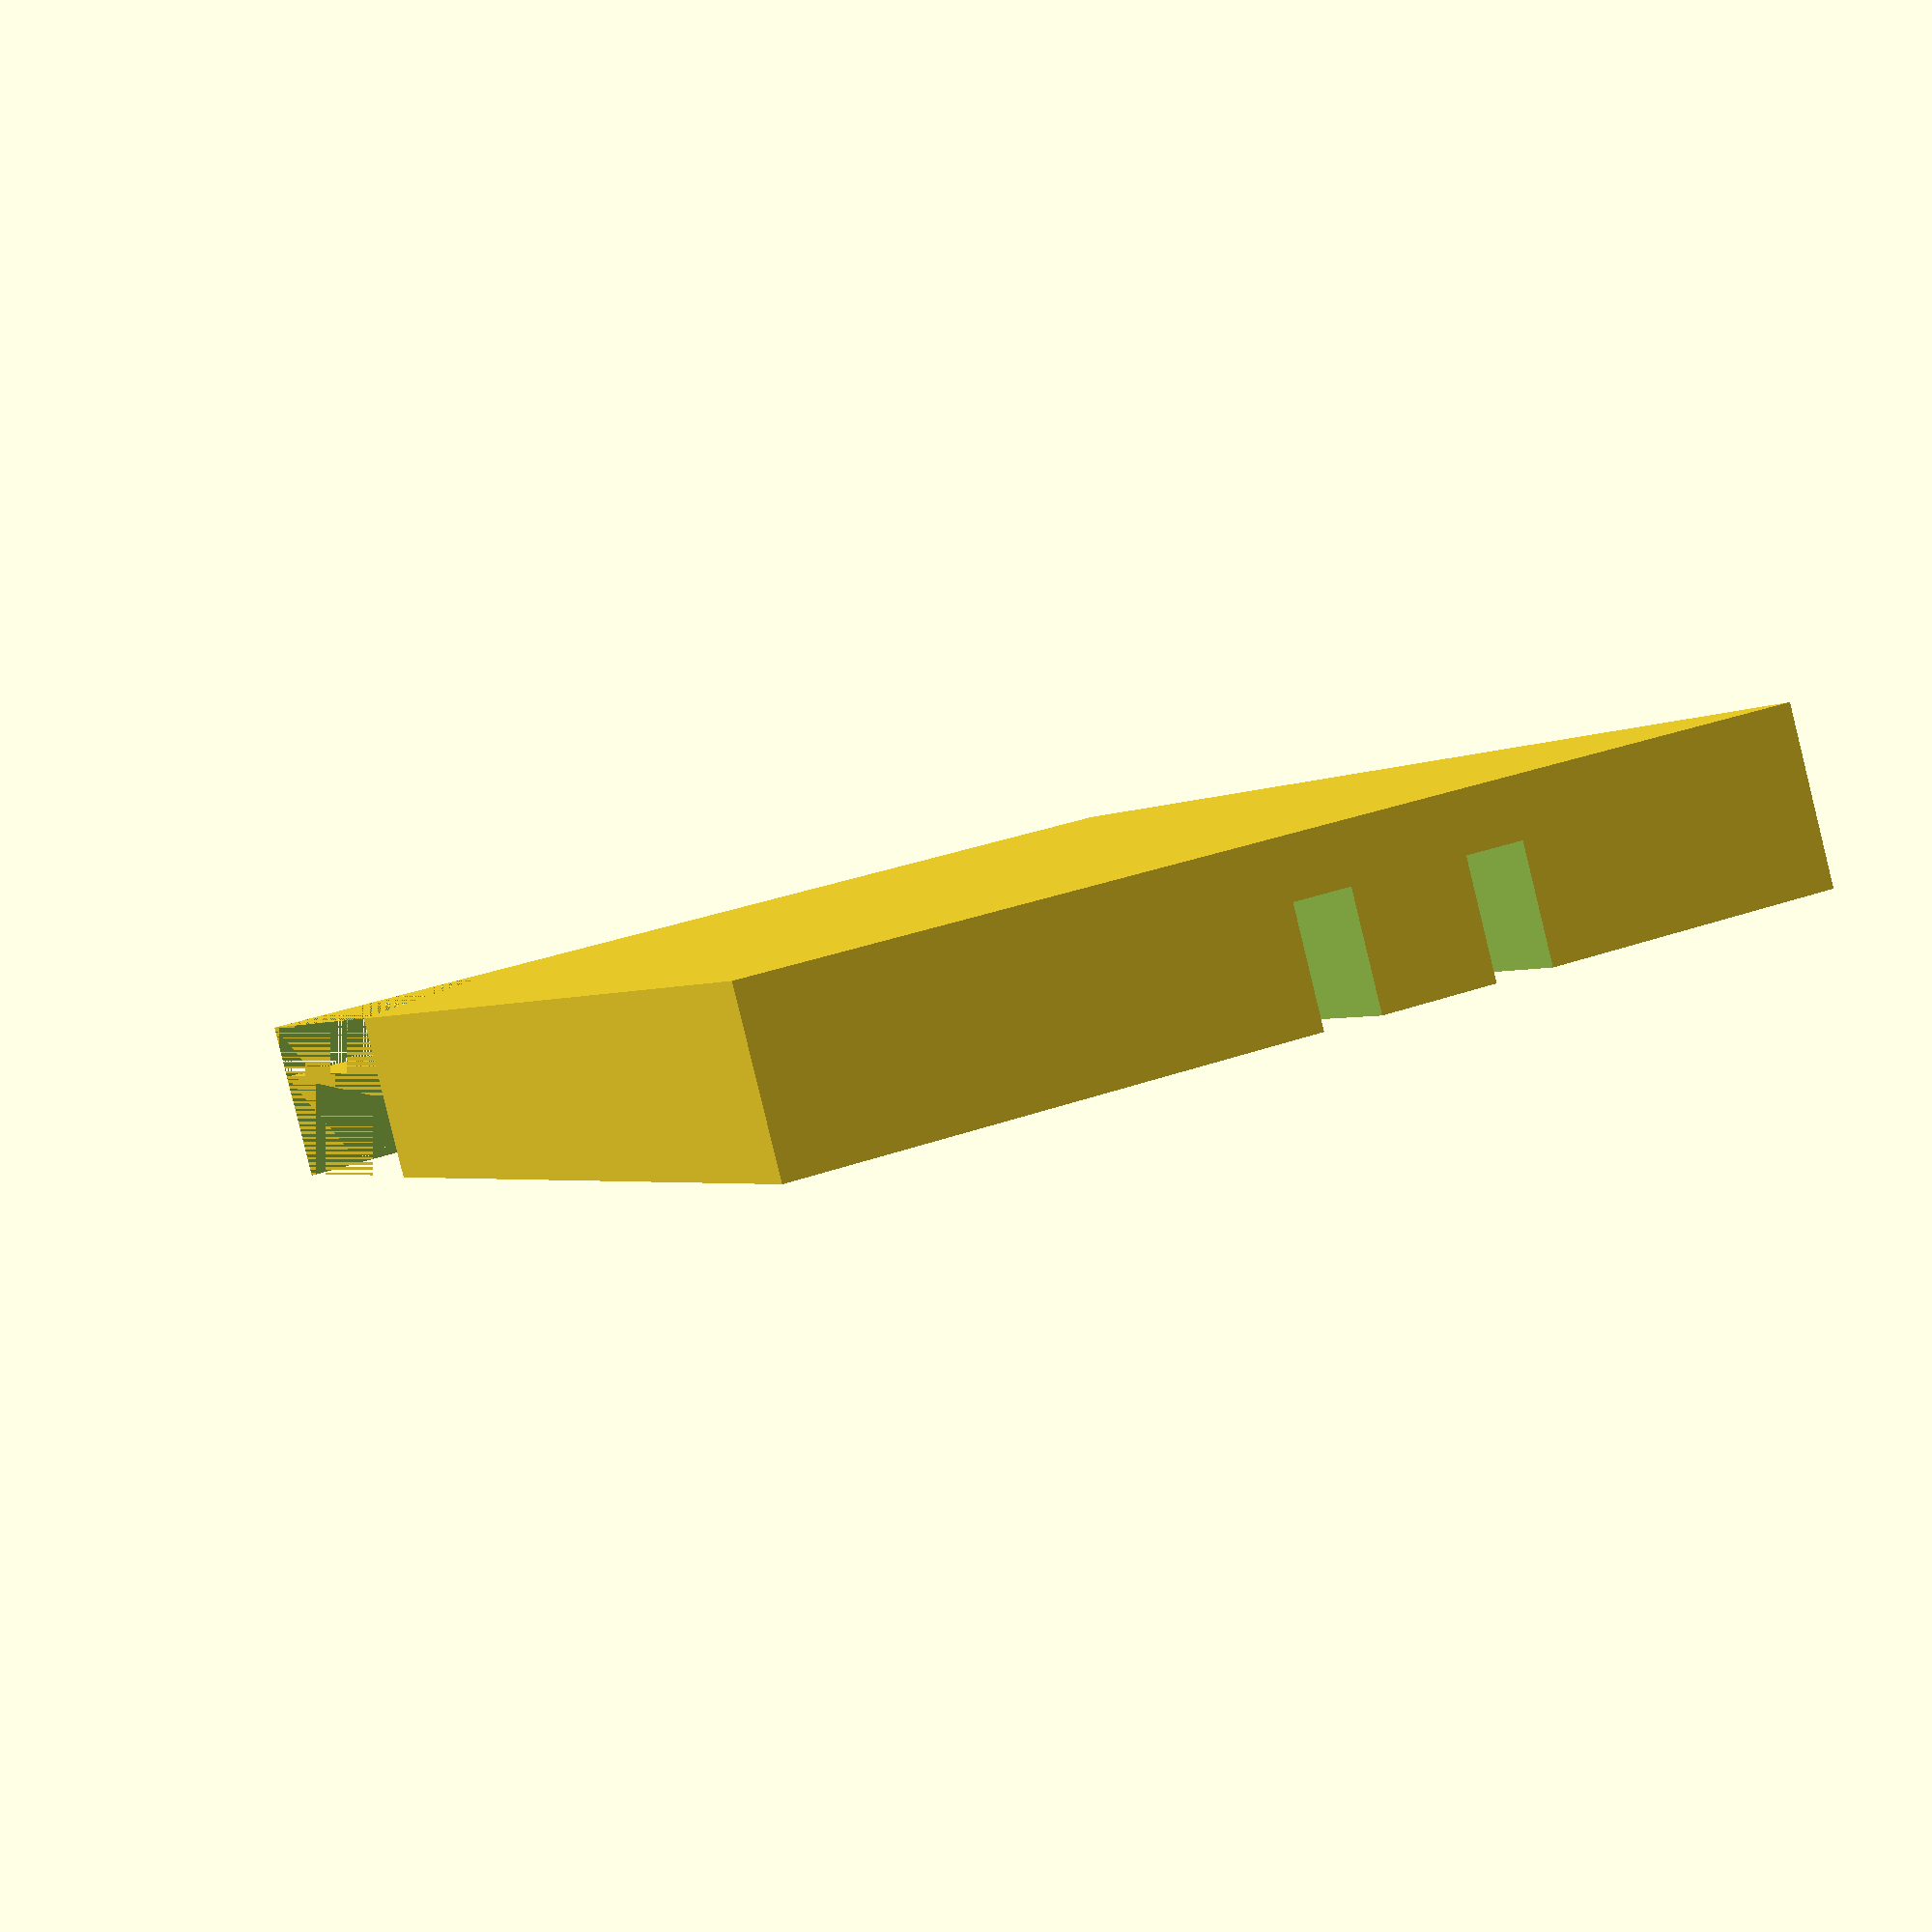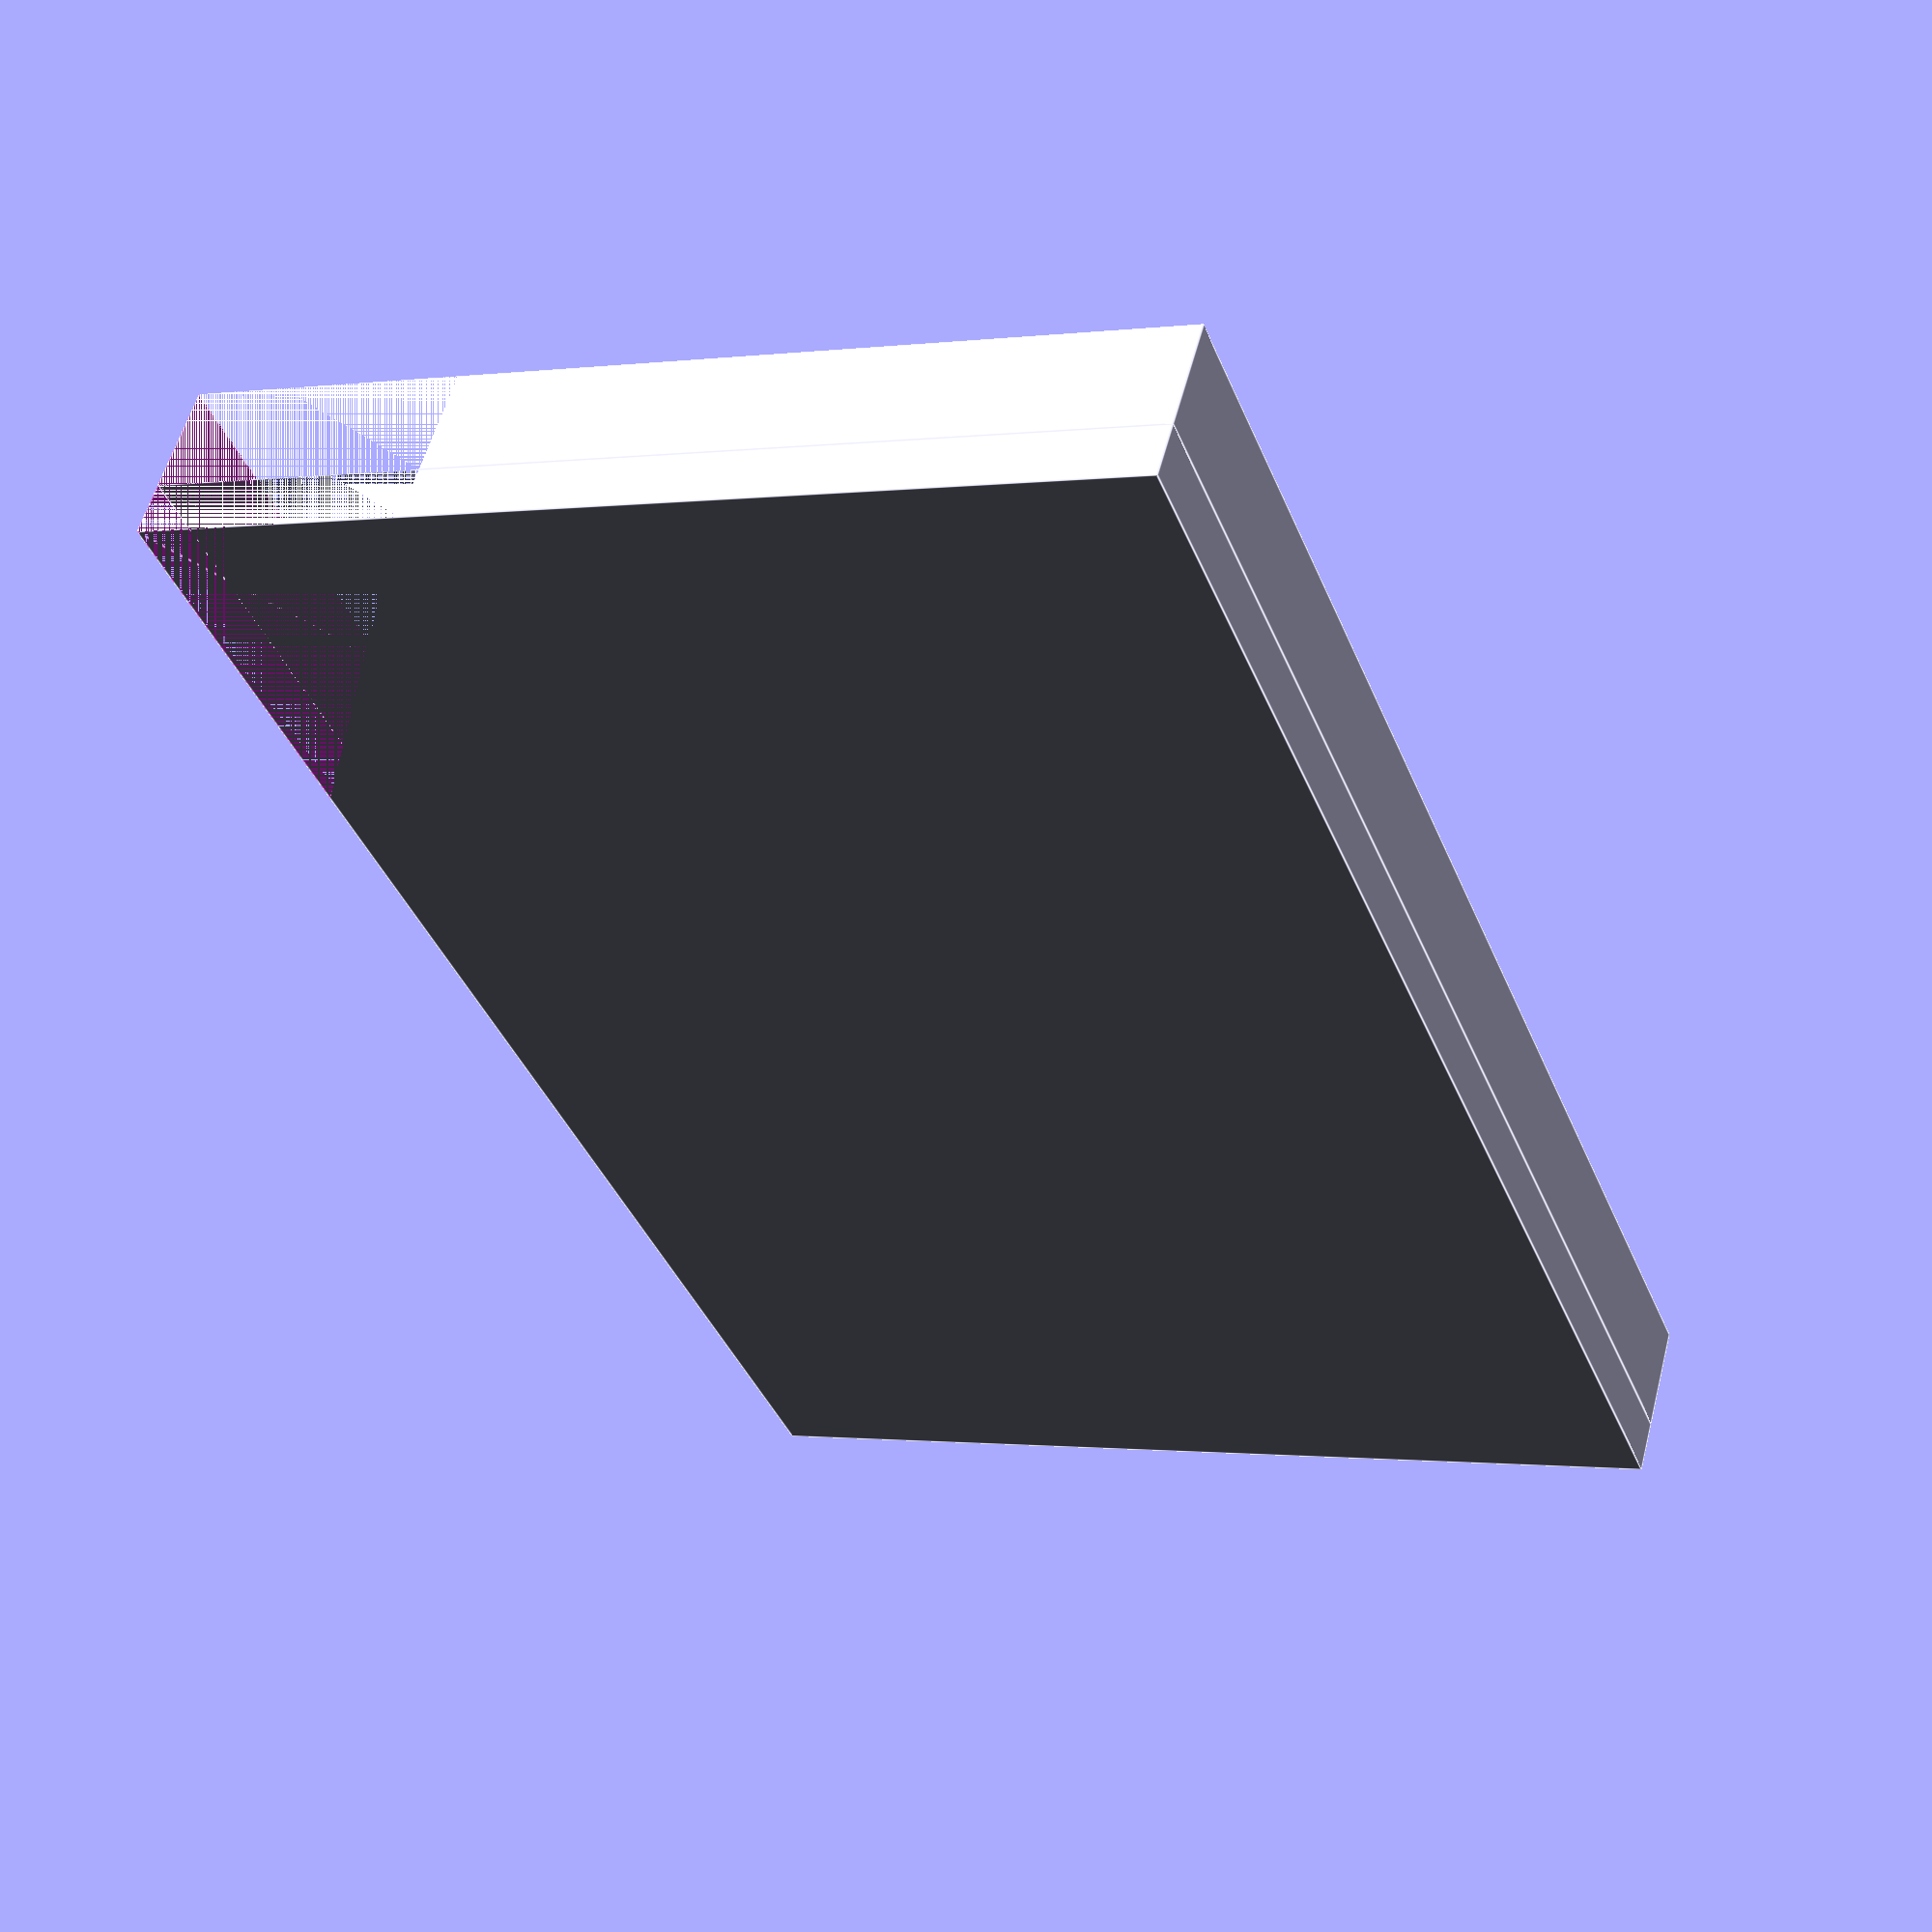
<openscad>
thickness = 3.0;
base = 1.0;
width = 28.0;
height = 18;
hole_width = 10.0;
hole_height = 10.0;
hole_NE_x = 12.5;
hole_NE_y = 2;

pin_x = 17;
pin_y = 6.5;
pin_width = 1.0;
pin_bredth = 1.0;
pin_depth = 0.5;

cut_out_N_x_offset=0;
cut_out_N_y_offset=height-5;
cut_out_S_x_offset=0;
cut_out_S_y_offset=height;
cut_out_E_x_offset=7;
cut_out_E_y_offset=height;

wire_notch_upper_N_y_offset=5.125;
wire_notch_lower_N_y_offset=8.125;
wire_notch_length=6;


cross_hair_90_degree_length=7;
cross_hair_thickness = 0.5;

cross_hair_north_south_x_offset=pin_x+pin_width/4.0;

cross_hair_north_south_y_offset=pin_y+pin_bredth/2.0-cross_hair_90_degree_length/2.0;

cross_hair_east_west_x_offset=cross_hair_north_south_x_offset-cross_hair_90_degree_length/2.0;

cross_hair_east_west_y_offset=cross_hair_north_south_y_offset-pin_bredth/4.0+cross_hair_90_degree_length/2.0;

translate([0,0,1])

    difference()
    {
        cube([width,height,thickness-base]);
        
        translate ([hole_NE_x,hole_NE_y,0])
            cube([hole_width,hole_height,thickness-base]);

        linear_extrude(height = thickness, center = false)
            translate([0,0,thickness])
                polygon(points=[[cut_out_N_x_offset,cut_out_N_y_offset],[cut_out_S_x_offset,cut_out_S_y_offset],[cut_out_E_x_offset,cut_out_E_y_offset]]);

        translate ([22.5,wire_notch_upper_N_y_offset,0])
            cube([wire_notch_length,1,thickness]);

        translate ([22.5,wire_notch_lower_N_y_offset,0])
            cube([wire_notch_length,1,thickness]);
    }

    difference()
    {
        cube([width,height,base]);

        translate ([pin_x,pin_y,base-pin_depth])
            cube([pin_width,pin_bredth,pin_depth]);
        
        translate ([cross_hair_north_south_x_offset,cross_hair_north_south_y_offset,base-pin_depth])
            cube([cross_hair_thickness,cross_hair_90_degree_length,thickness-base]);

        translate ([cross_hair_east_west_x_offset,cross_hair_east_west_y_offset,base-pin_depth])
            cube([cross_hair_90_degree_length,cross_hair_thickness, thickness-base]);

        linear_extrude(height = thickness, center = false)
            translate([0,0,thickness])
                polygon(points=[[cut_out_N_x_offset,cut_out_N_y_offset],[cut_out_S_x_offset,cut_out_S_y_offset],[cut_out_E_x_offset,cut_out_E_y_offset]]);

    }

</openscad>
<views>
elev=266.7 azim=292.1 roll=346.3 proj=p view=wireframe
elev=123.7 azim=291.4 roll=345.4 proj=p view=edges
</views>
